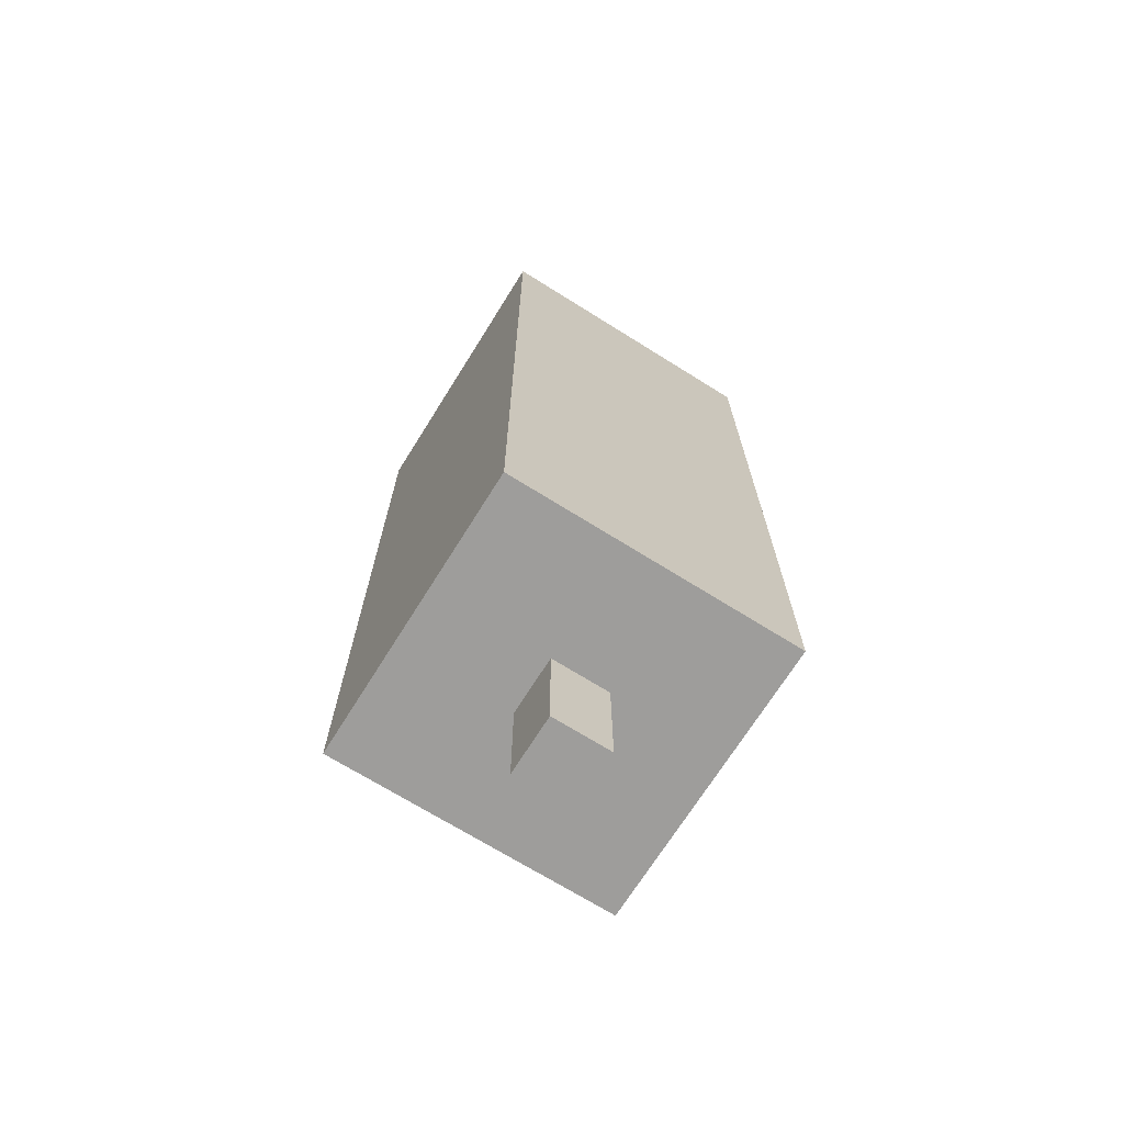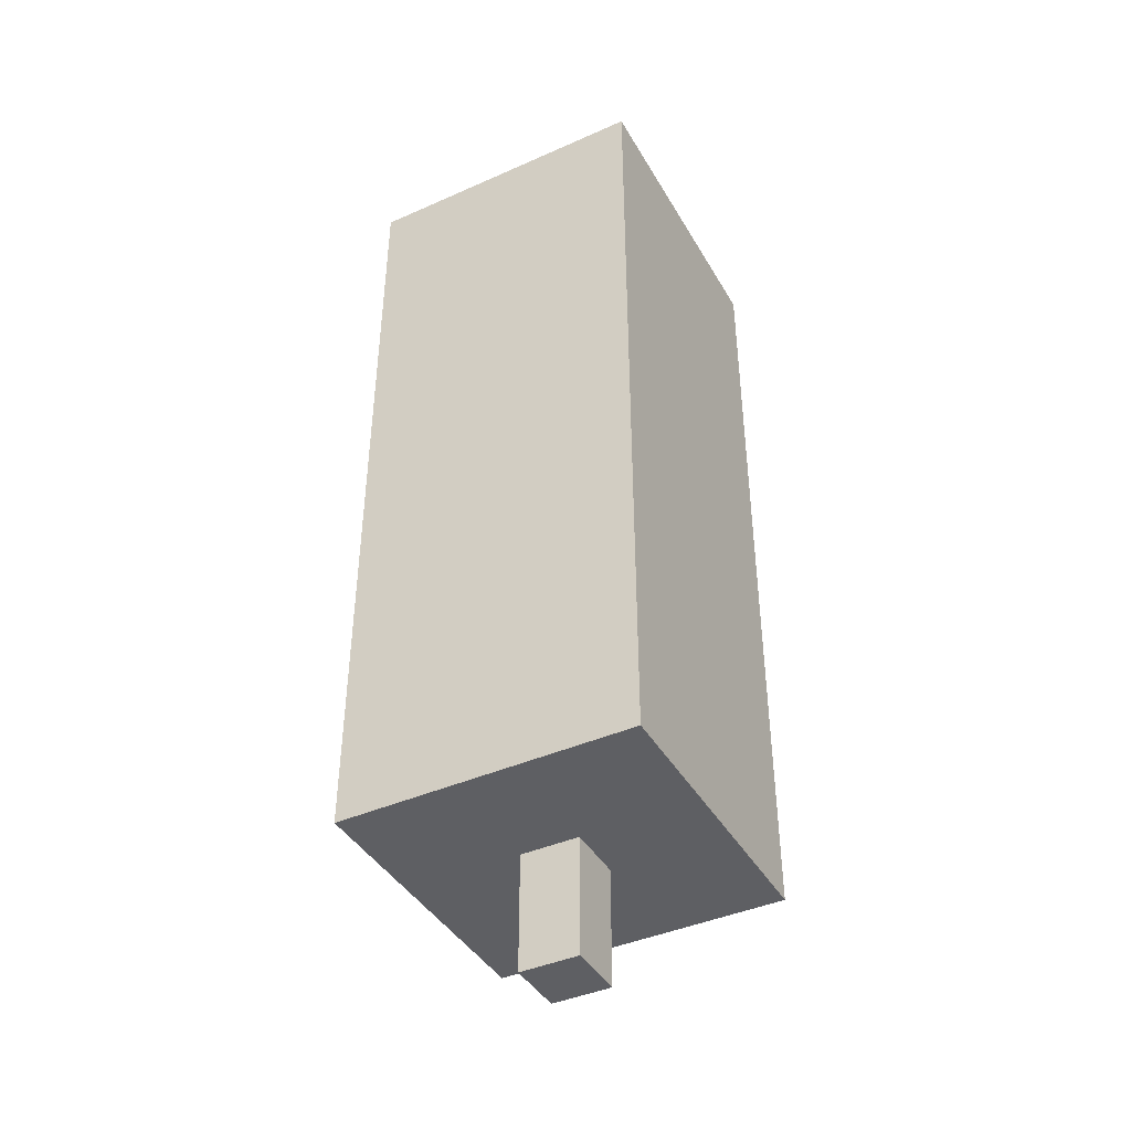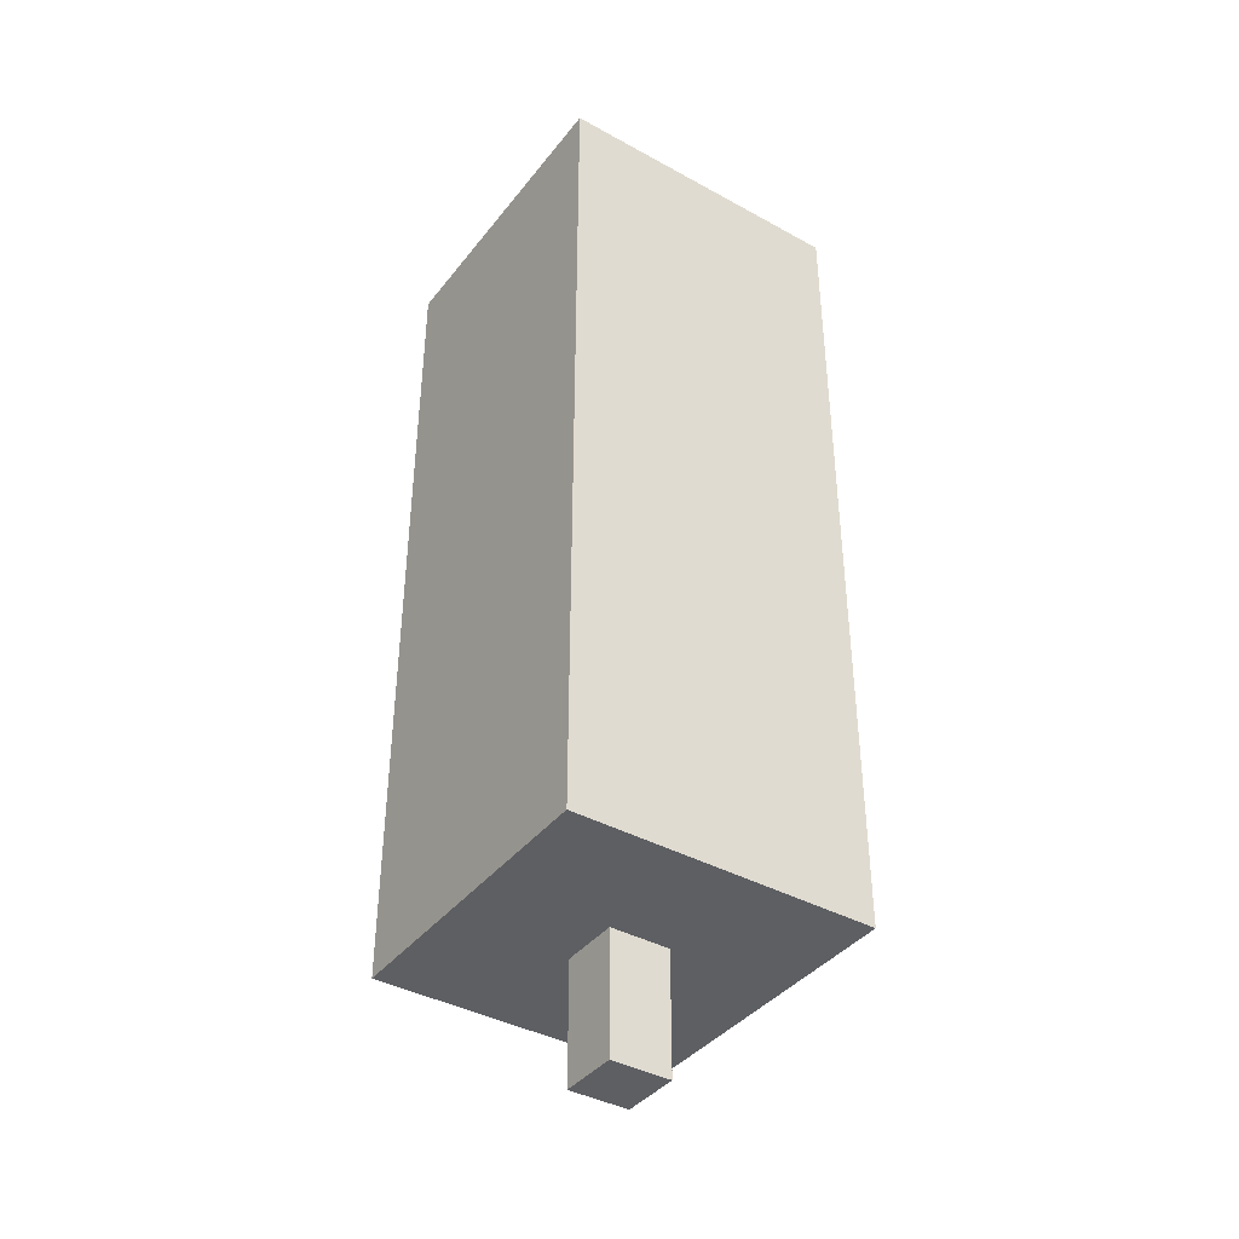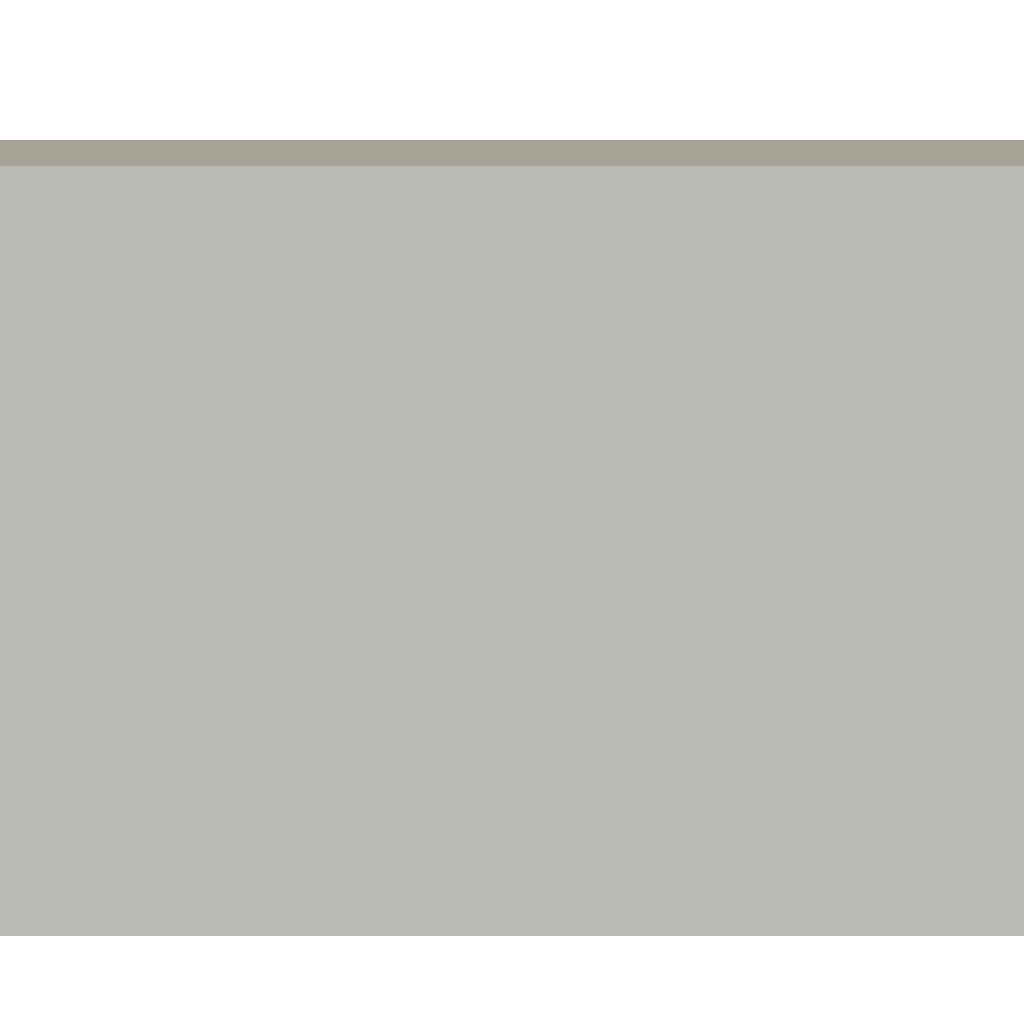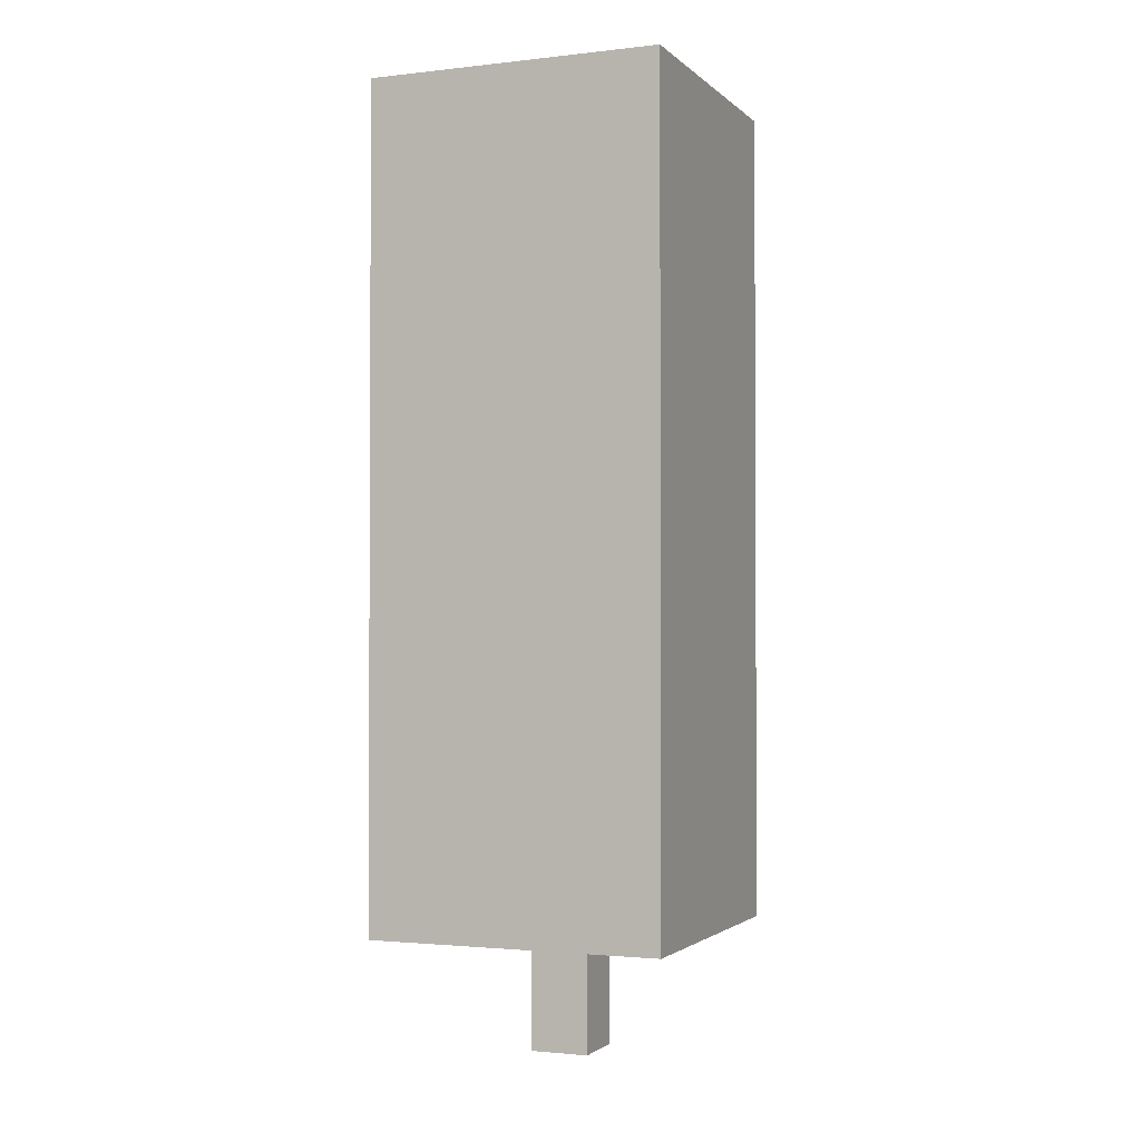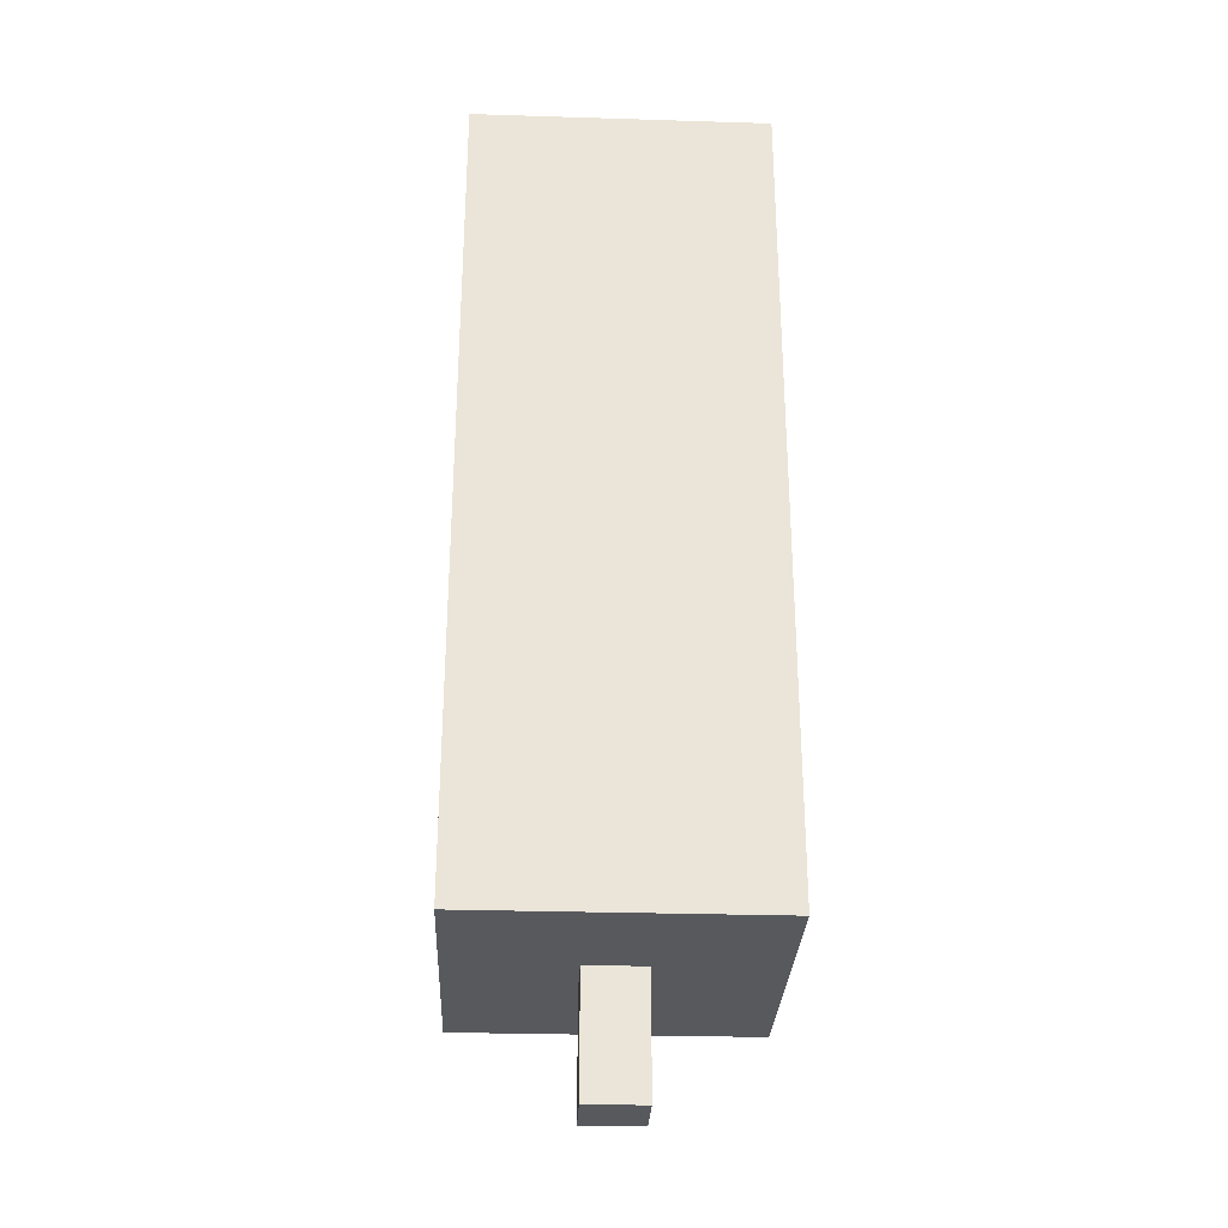
<metadata>
{"format":"obj","ext":"obj","renderer":"f3d","projection":"perspective","resolution":1024,"background":"white","views":[{"elev":-70.4,"azim":-32.0,"up":"+Y"},{"elev":-42.0,"azim":118.0,"up":"+Y"},{"elev":-39.8,"azim":55.8,"up":"+Y"},{"elev":6.3,"azim":-89.9,"up":"+Z"},{"elev":-1.8,"azim":112.1,"up":"+Y"},{"elev":-29.7,"azim":87.4,"up":"+Y"}]}
</metadata>
<code>
g temple_guardian_rocket_mesh
v -0.05253 0.1474 -0.05273
v -0.05253 -0.147 0.05239
v -0.05253 -0.147 -0.05273
v -0.05253 0.1474 0.05239
v 0.05259 0.1474 -0.05273
v 0.05259 -0.147 0.05239
v 0.05259 0.1474 0.05239
v 0.05259 -0.147 -0.05273
v -0.05253 0.1474 -0.05273
v 0.05259 0.1474 0.05239
v -0.05253 0.1474 0.05239
v 0.05259 0.1474 -0.05273
v -0.05253 -0.147 -0.05273
v 0.05259 -0.147 0.05239
v 0.05259 -0.147 -0.05273
v -0.05253 -0.147 0.05239
v 0.05259 0.1474 -0.05273
v -0.05253 -0.147 -0.05273
v 0.05259 -0.147 -0.05273
v -0.05253 0.1474 -0.05273
v 0.05259 0.1474 0.05239
v -0.05253 -0.147 0.05239
v -0.05253 0.1474 0.05239
v 0.05259 -0.147 0.05239
v -0.01048 -0.189 0.01034
v -0.01048 -0.147 -0.01068
v -0.01048 -0.147 0.01034
v -0.01048 -0.189 -0.01068
v 0.01055 -0.147 -0.01068
v 0.01055 -0.189 0.01034
v 0.01055 -0.147 0.01034
v 0.01055 -0.189 -0.01068
v 0.01055 -0.189 0.01034
v -0.01048 -0.147 0.01034
v 0.01055 -0.147 0.01034
v -0.01048 -0.189 0.01034
v -0.01048 -0.147 -0.01068
v 0.01055 -0.189 -0.01068
v 0.01055 -0.147 -0.01068
v -0.01048 -0.189 -0.01068
v 0.01055 -0.189 -0.01068
v -0.01048 -0.189 0.01034
v 0.01055 -0.189 0.01034
v -0.01048 -0.189 -0.01068
g temple_guardian_rocket_mesh_0
f 3 2 1
f 4 1 2
f 7 6 5
f 8 5 6
f 11 10 9
f 12 9 10
f 15 14 13
f 16 13 14
f 19 18 17
f 20 17 18
f 23 22 21
f 24 21 22
f 27 26 25
f 28 25 26
f 31 30 29
f 32 29 30
f 35 34 33
f 36 33 34
f 39 38 37
f 40 37 38
f 43 42 41
f 44 41 42

</code>
